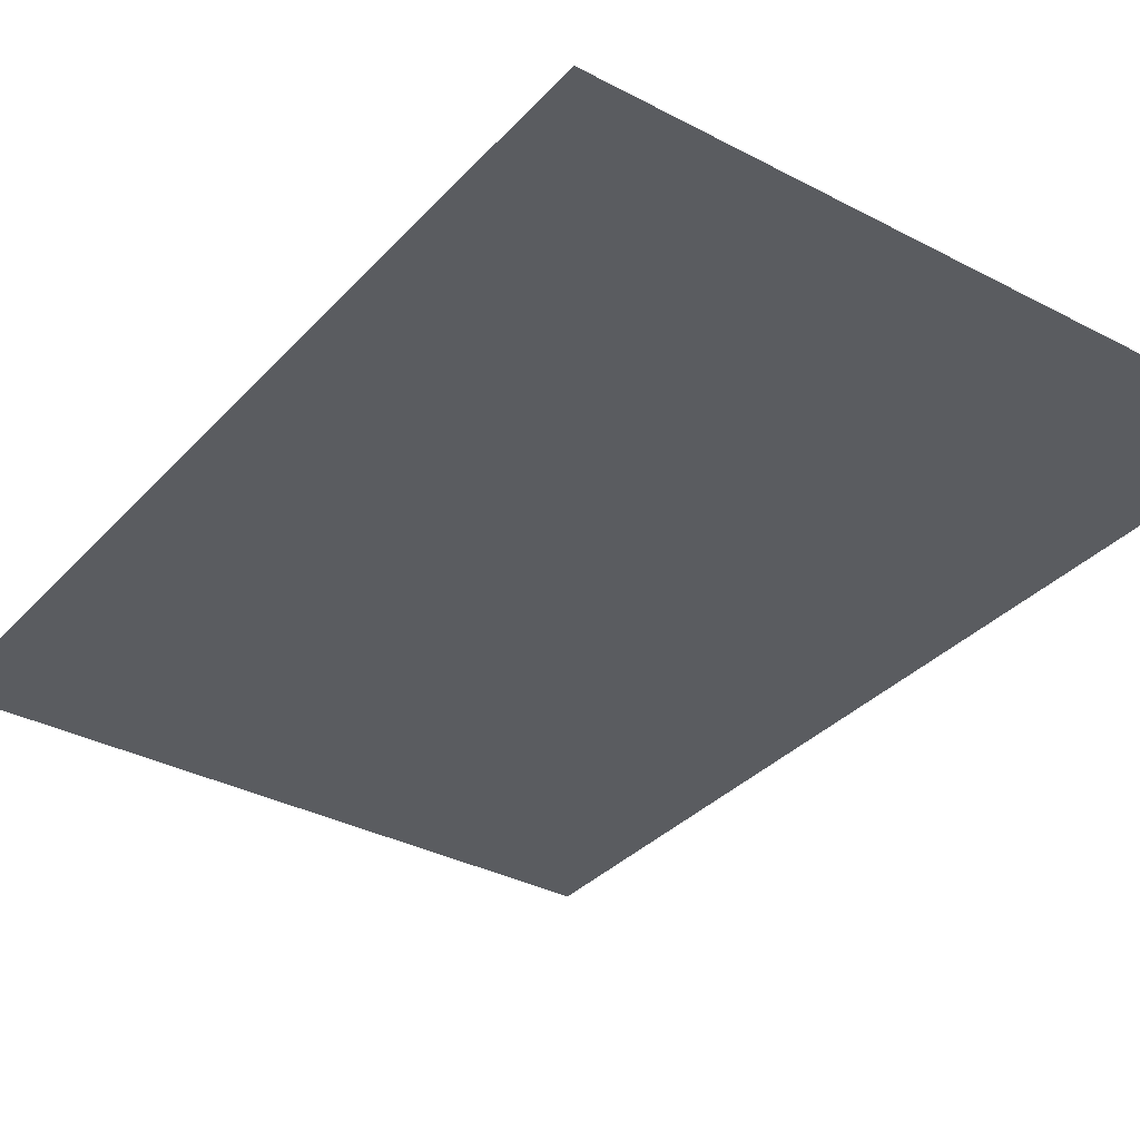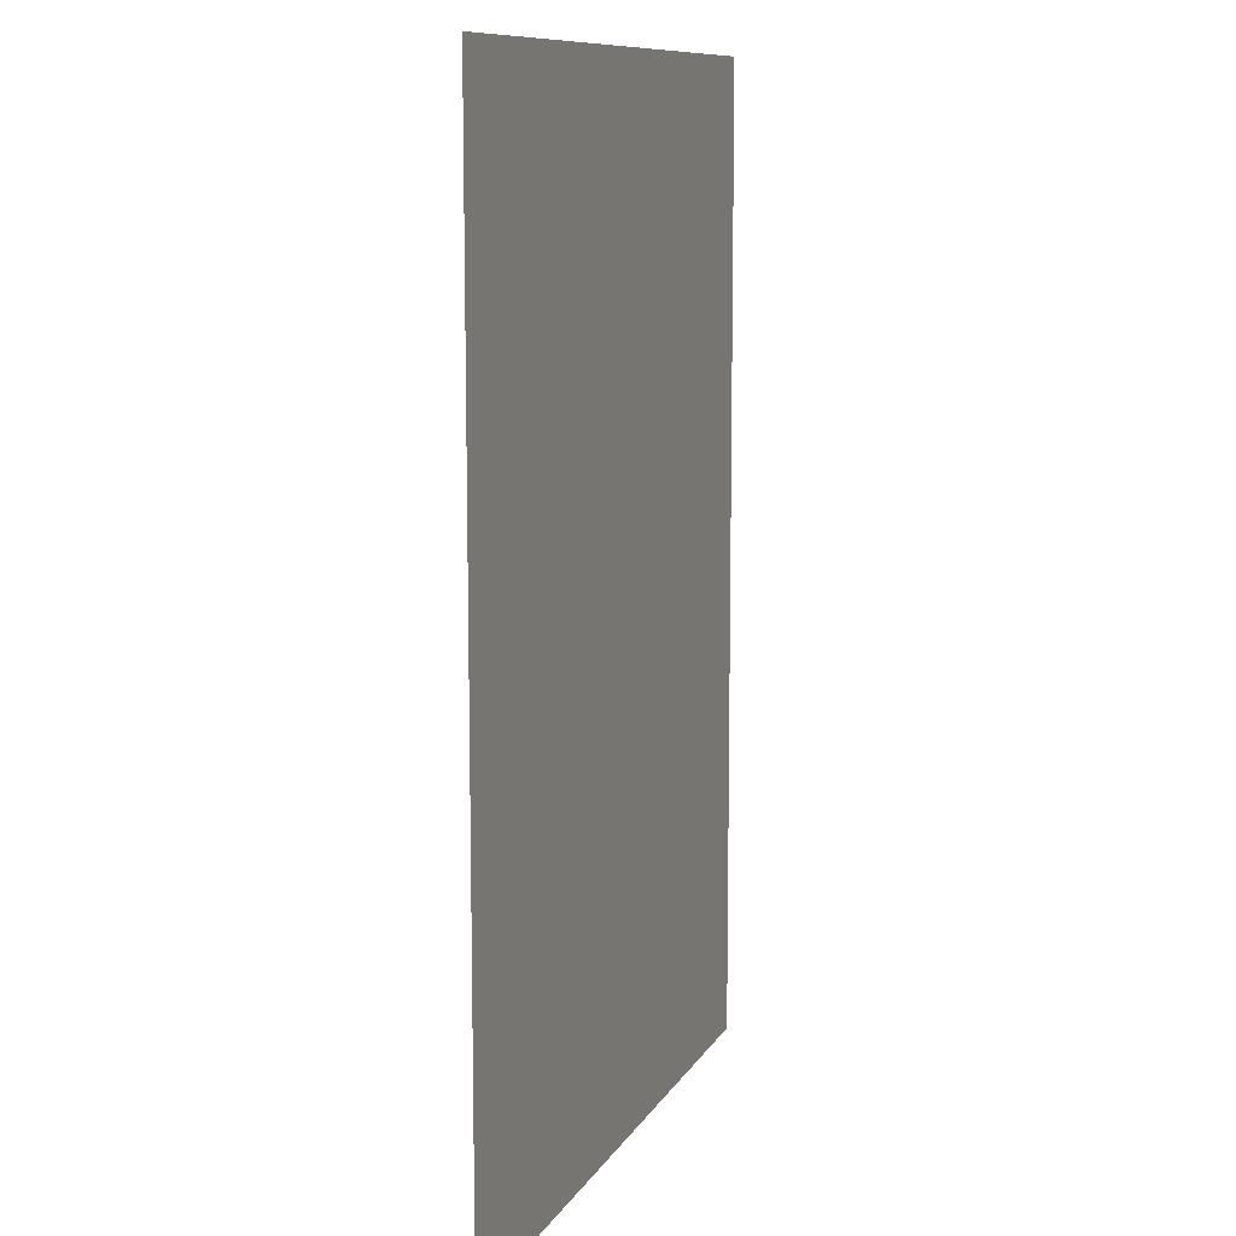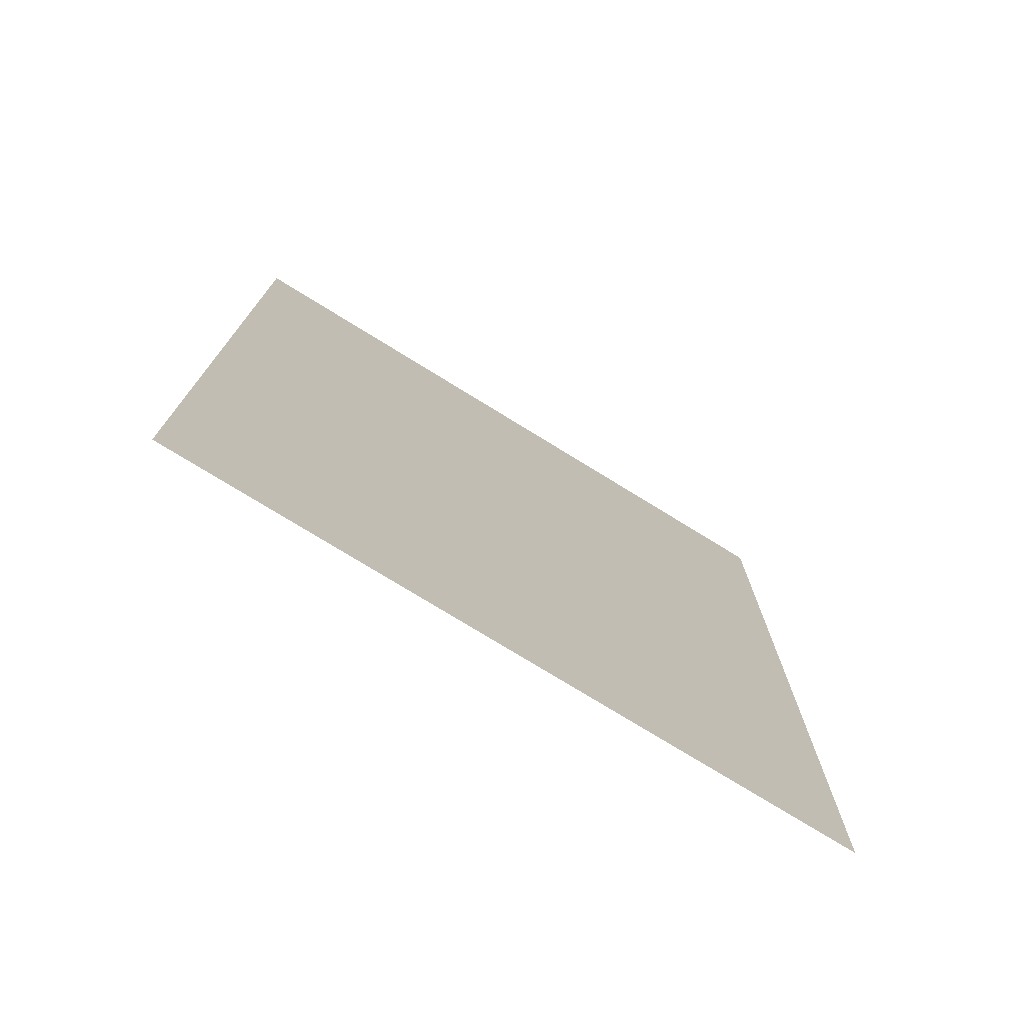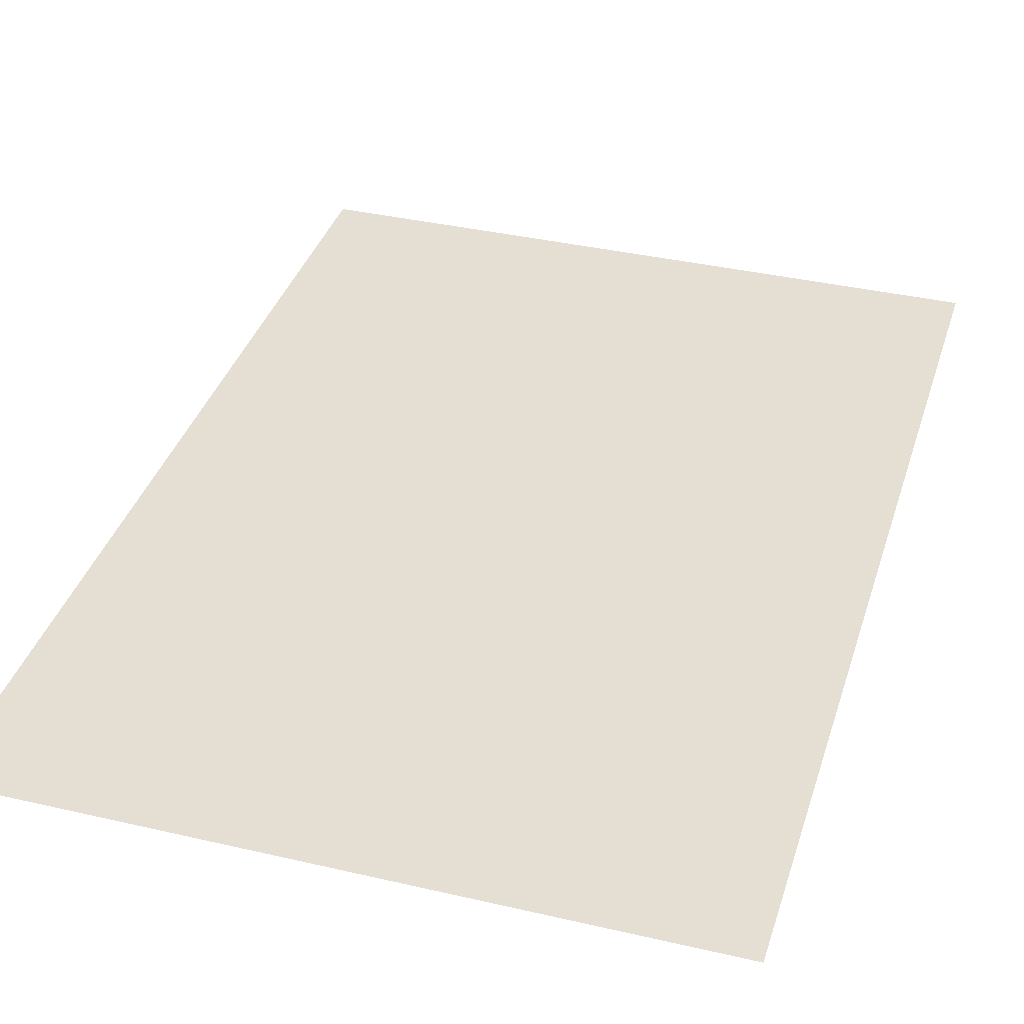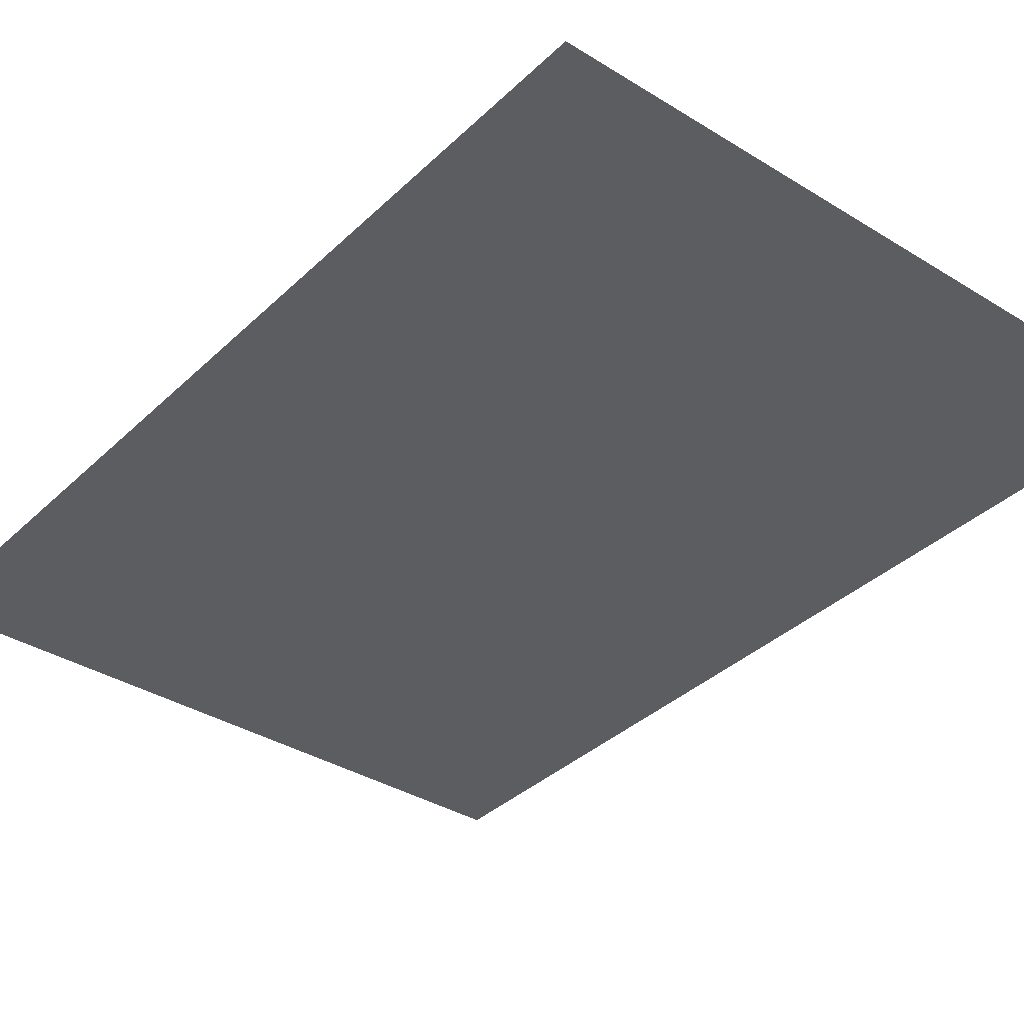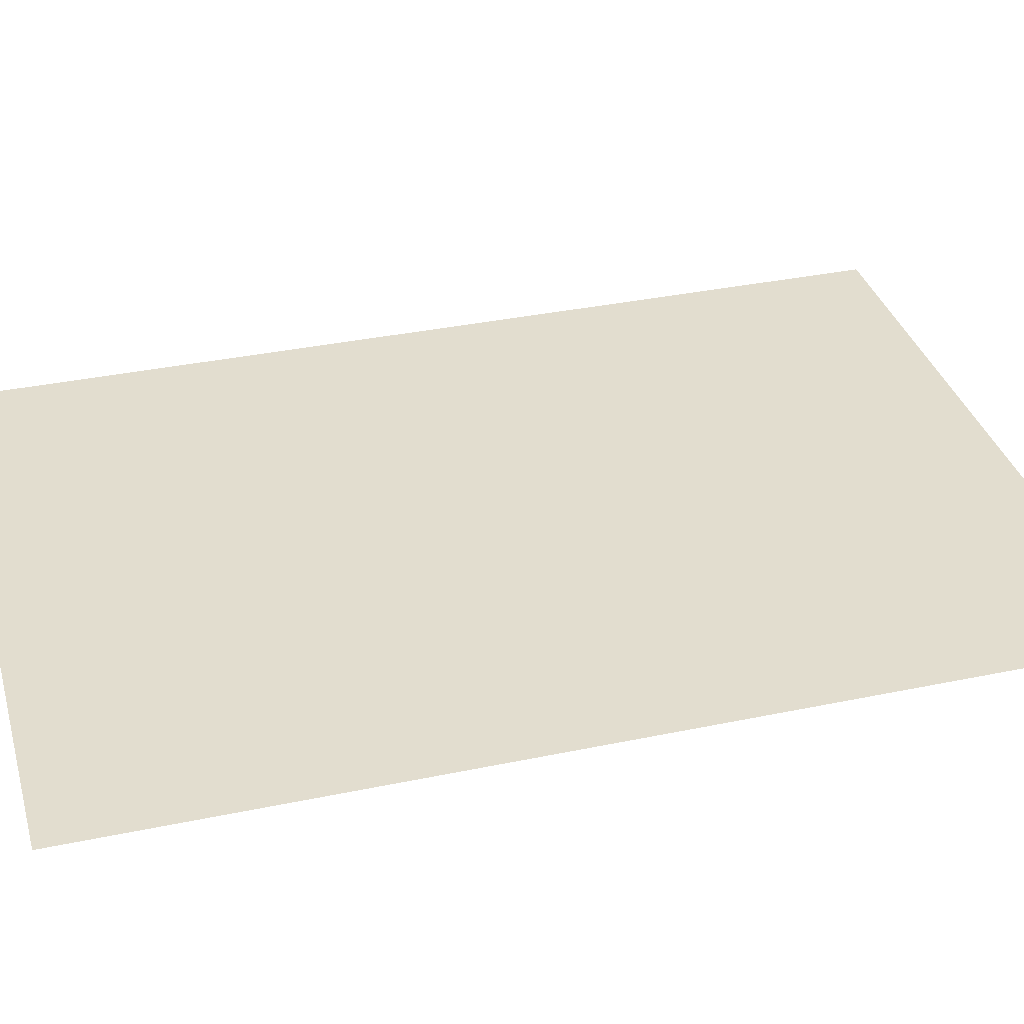
<metadata>
{"format":"obj","ext":"obj","renderer":"f3d","projection":"perspective","resolution":1024,"background":"white","views":[{"elev":-34.1,"azim":-35.5,"up":"+Y"},{"elev":10.4,"azim":-71.1,"up":"+Z"},{"elev":-76.2,"azim":148.4,"up":"+Z"},{"elev":37.0,"azim":-163.3,"up":"+Y"},{"elev":-36.0,"azim":140.9,"up":"+Y"},{"elev":35.0,"azim":-105.6,"up":"+Y"}]}
</metadata>
<code>
o chessboard
v -0.1034 -0 0.1384
v -0.1034 -0 -0.1587
v 0.1066 -0 -0.1587
v 0.1066 -0 0.1384
f 1 2 3
f 1 3 4

</code>
